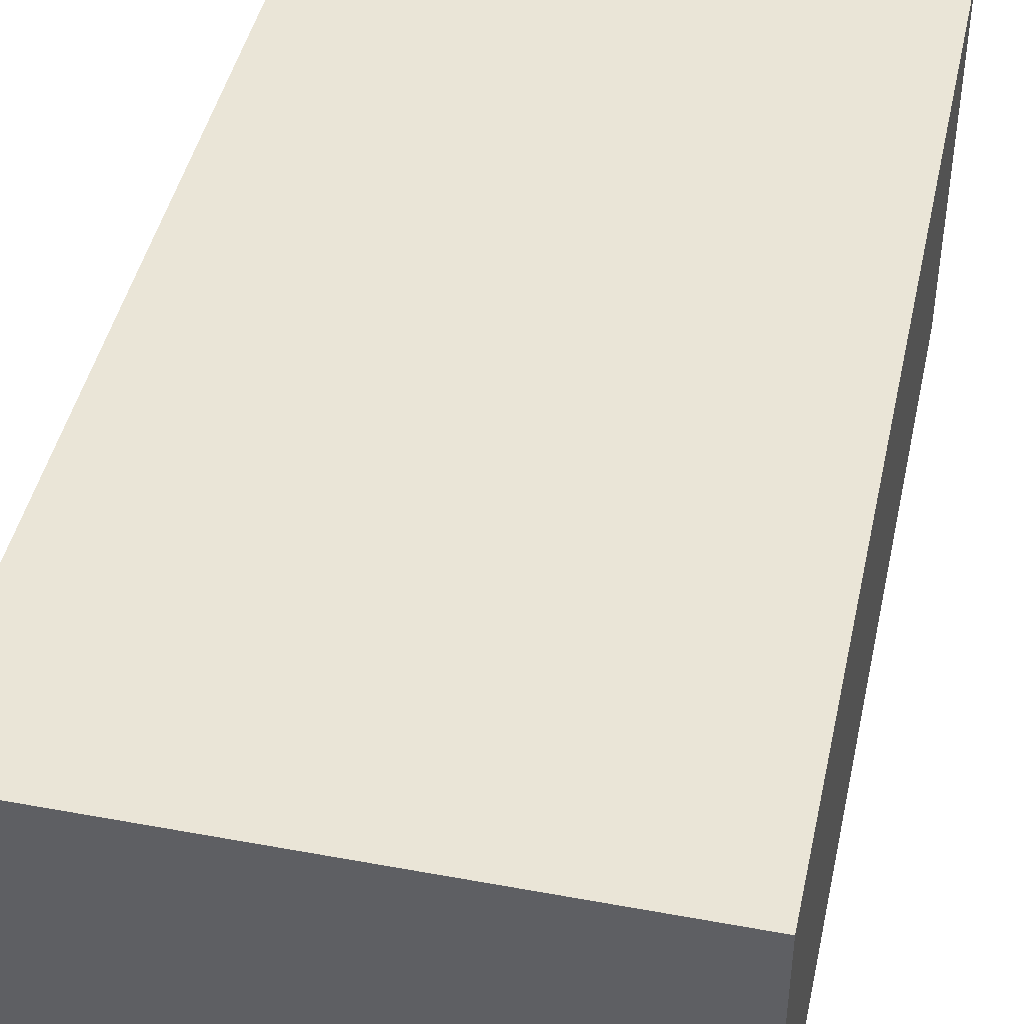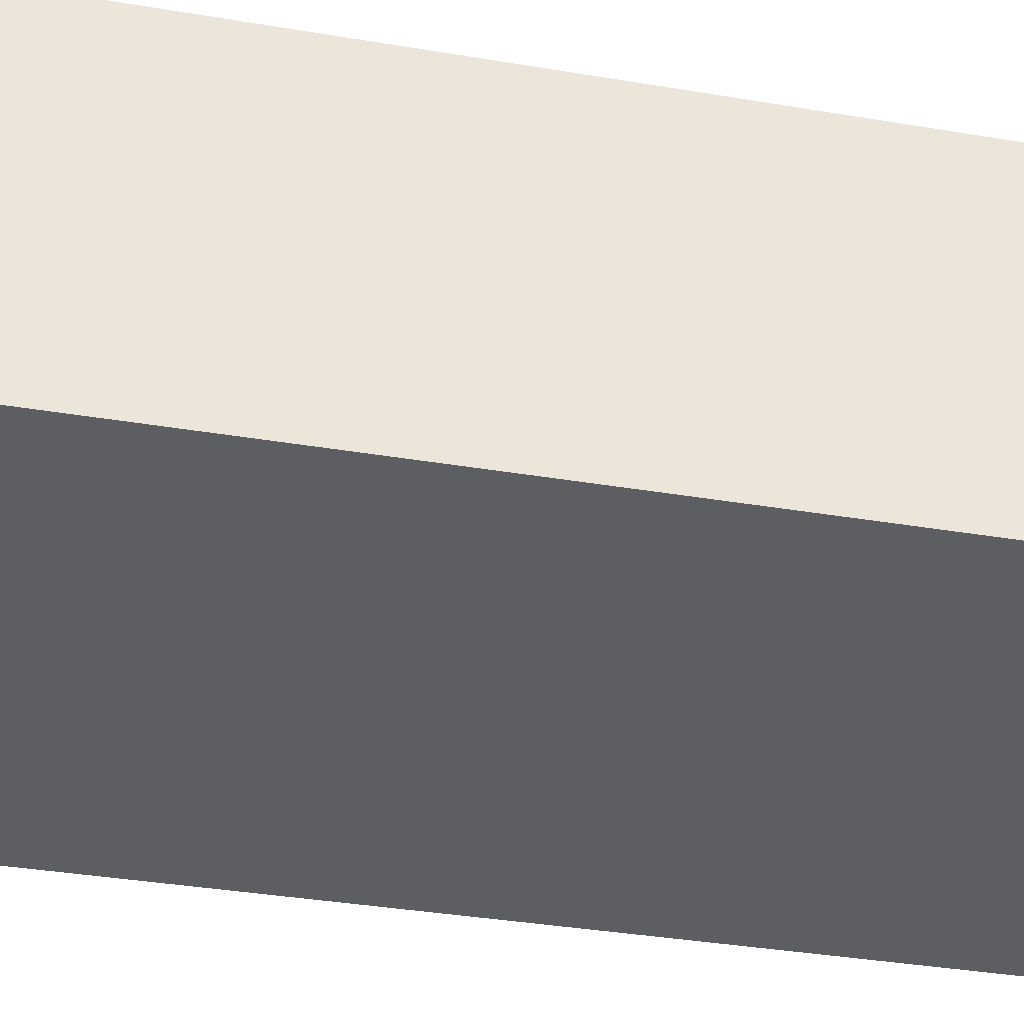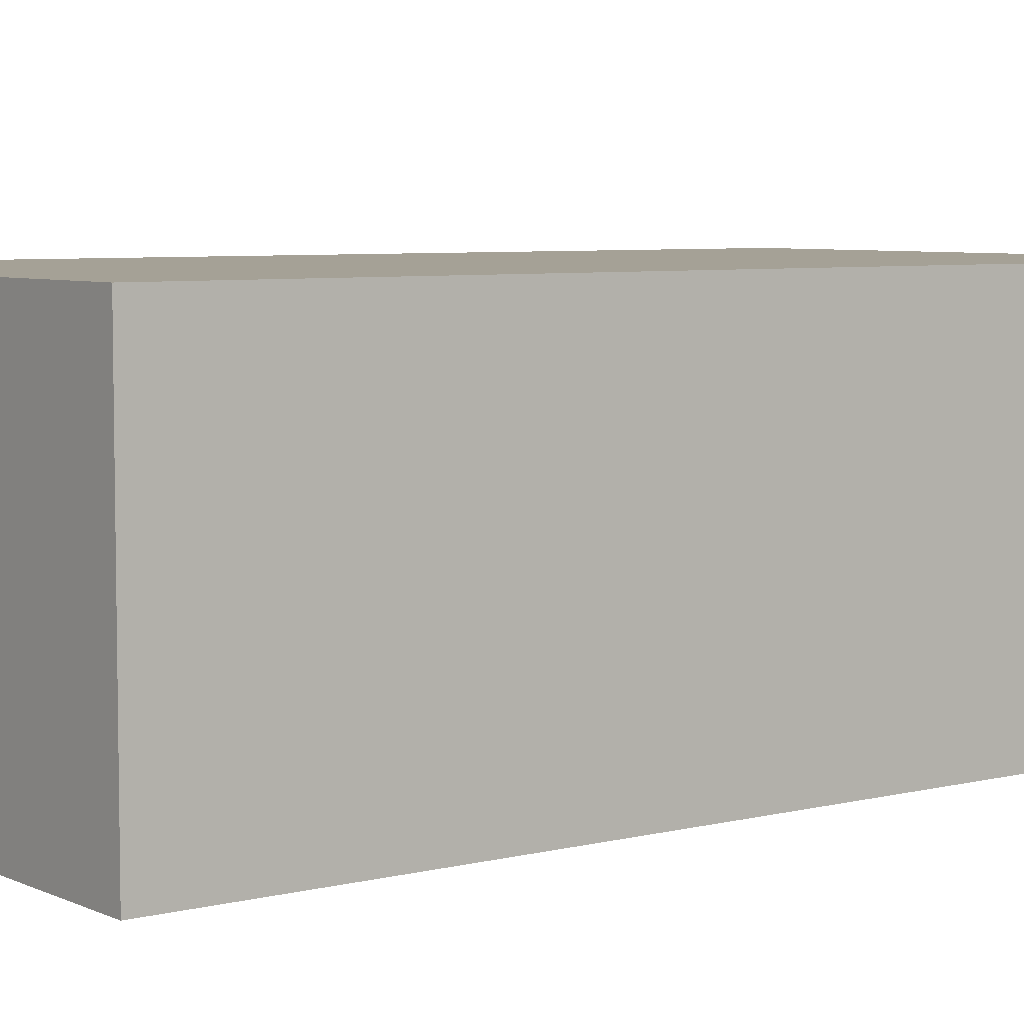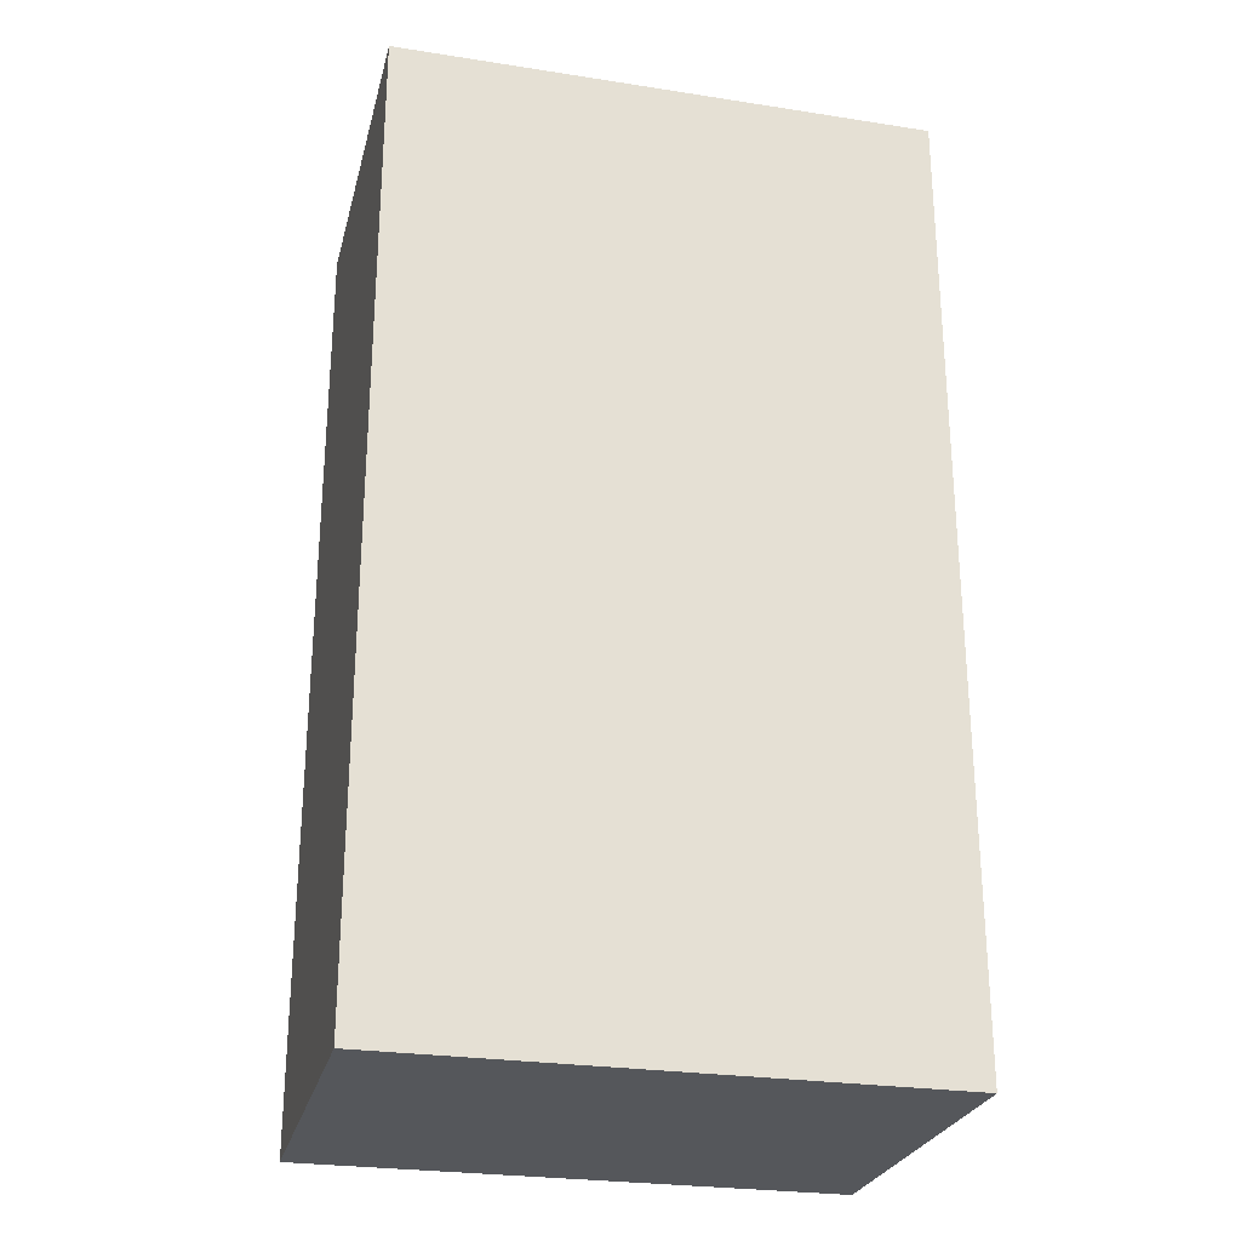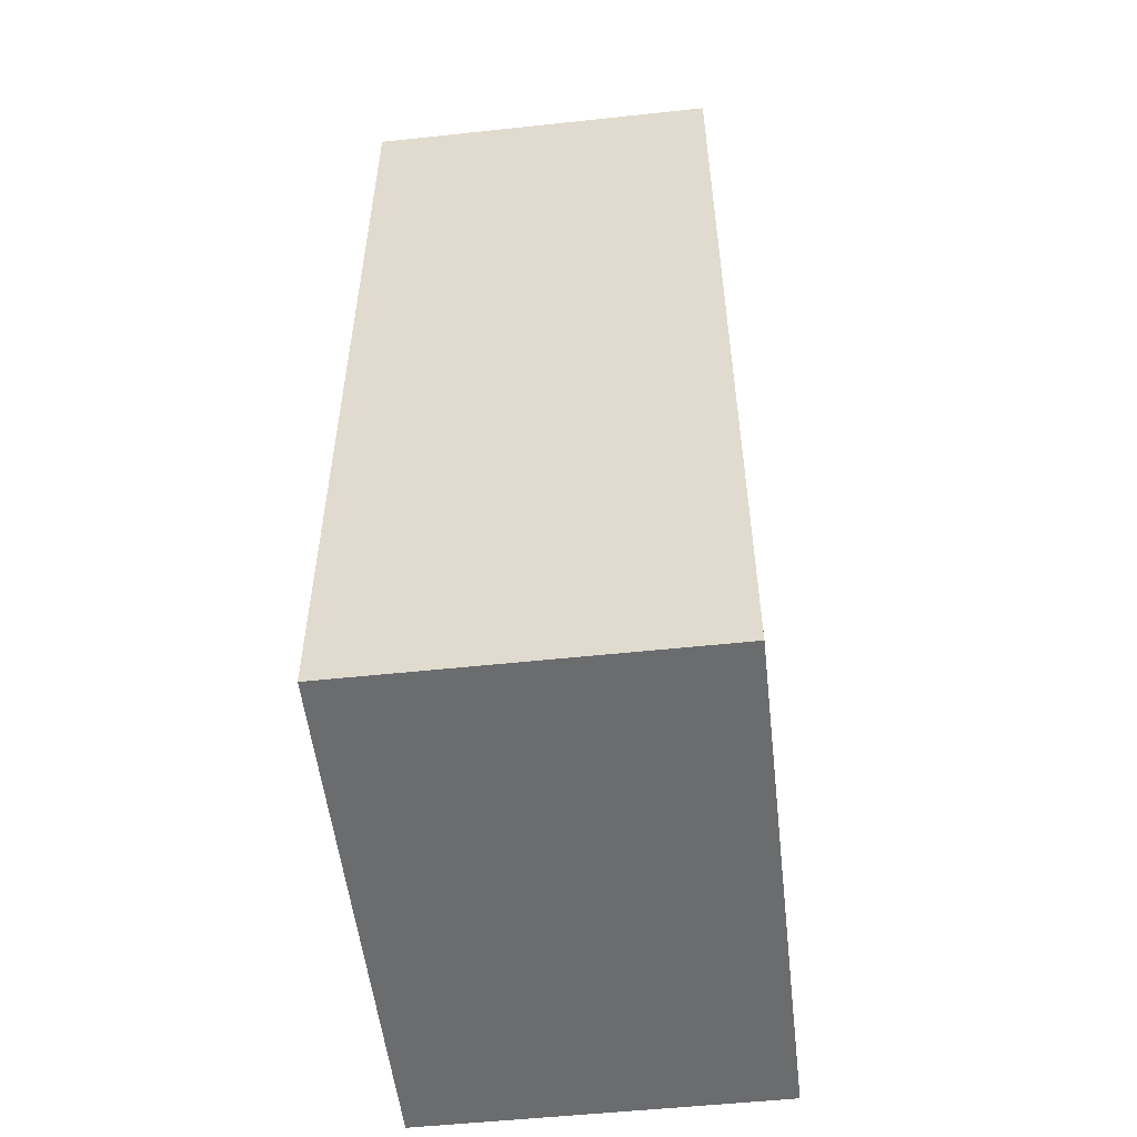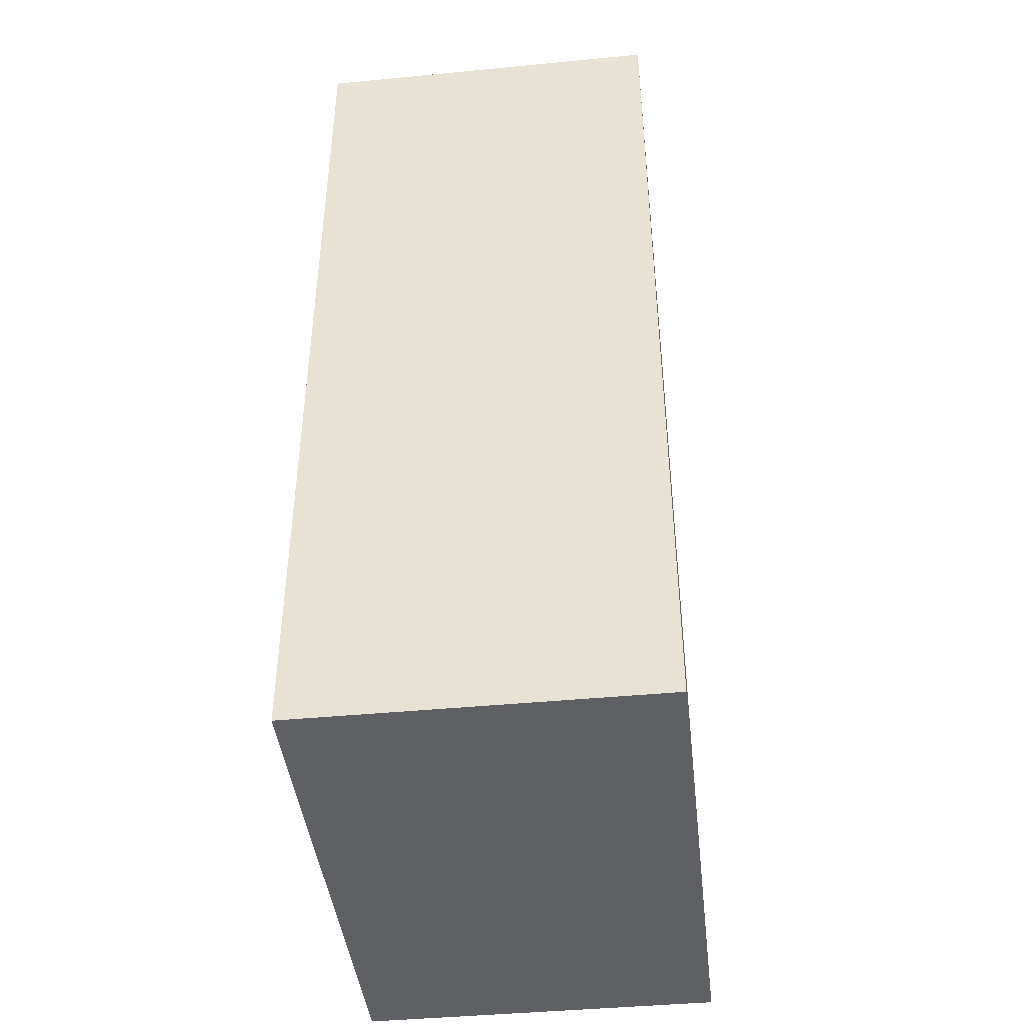
<metadata>
{"format":"obj","ext":"obj","renderer":"f3d","projection":"perspective","resolution":1024,"background":"white","views":[{"elev":44.4,"azim":12.2,"up":"+Y"},{"elev":-37.9,"azim":78.0,"up":"+Y"},{"elev":6.0,"azim":-127.0,"up":"+Y"},{"elev":-26.5,"azim":-13.7,"up":"+Z"},{"elev":-53.6,"azim":-83.5,"up":"+Z"},{"elev":-43.2,"azim":96.5,"up":"+Z"}]}
</metadata>
<code>
v 2.5 0 -4.5
v 0 0 -4.5
v 0 1.7 -4.5
v 2.5 1.7 -4.5
v 2.5 0 0
v 2.5 0 -4.5
v 2.5 1.7 -4.5
v 2.5 1.7 0
v 0 0 0
v 2.5 0 0
v 2.5 1.7 0
v 0 1.7 0
v 0 0 -4.5
v 0 0 0
v 0 1.7 0
v 0 1.7 -4.5
v 0 1.7 -4.5
v 0 1.7 0
v 2.5 1.7 0
v 2.5 1.7 -4.5
v 0 0 0
v 0 0 -4.5
v 2.5 0 -4.5
v 2.5 0 0
g 01972174-e374-11ea-ab02-54bf646e7e1f
f 1 2 4
f 4 2 3
g 01a0702c-e374-11ea-9d78-54bf646e7e1f
f 5 6 8
f 8 6 7
g 01a26c10-e374-11ea-9fd9-54bf646e7e1f
f 9 10 12
f 12 10 11
g 01a419b0-e374-11ea-ab56-54bf646e7e1f
f 13 14 16
f 16 14 15
g 01a5c766-e374-11ea-a3aa-54bf646e7e1f
f 17 18 20
f 20 18 19
g 01a7751e-e374-11ea-a3b6-54bf646e7e1f
f 22 23 21
f 21 23 24

</code>
